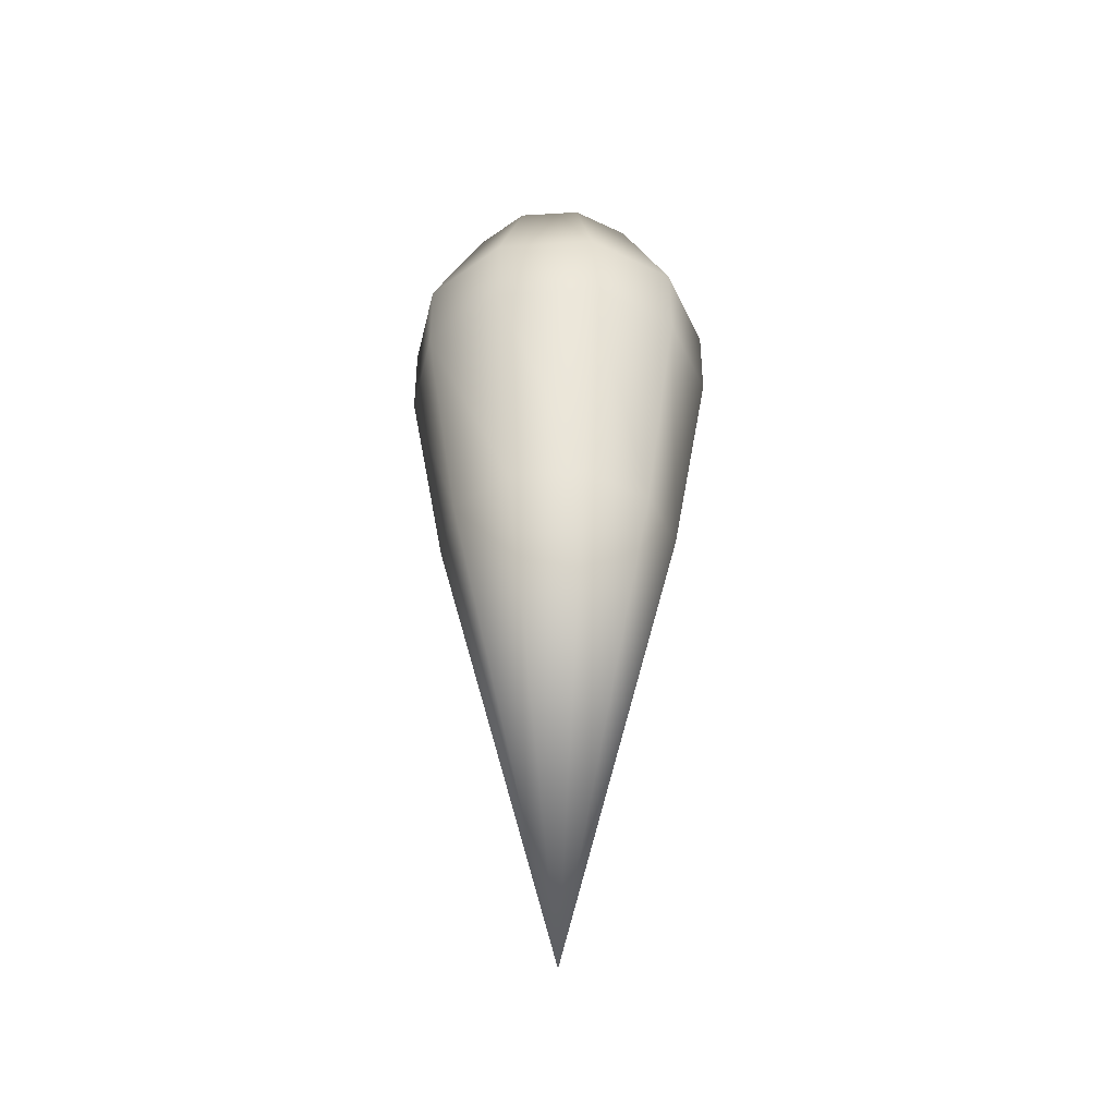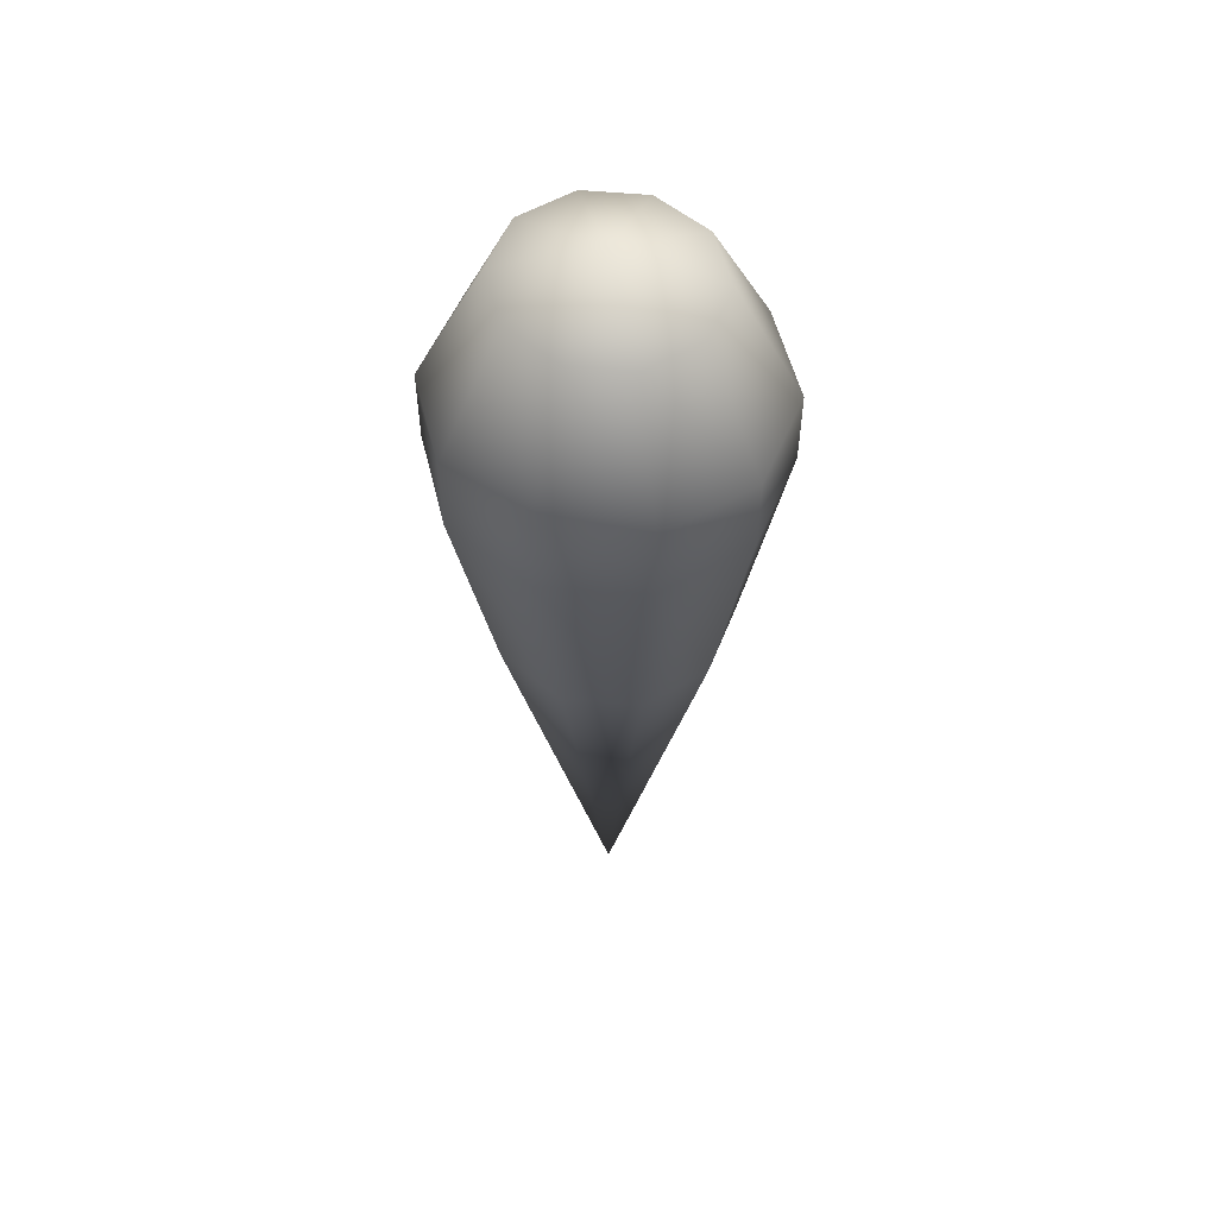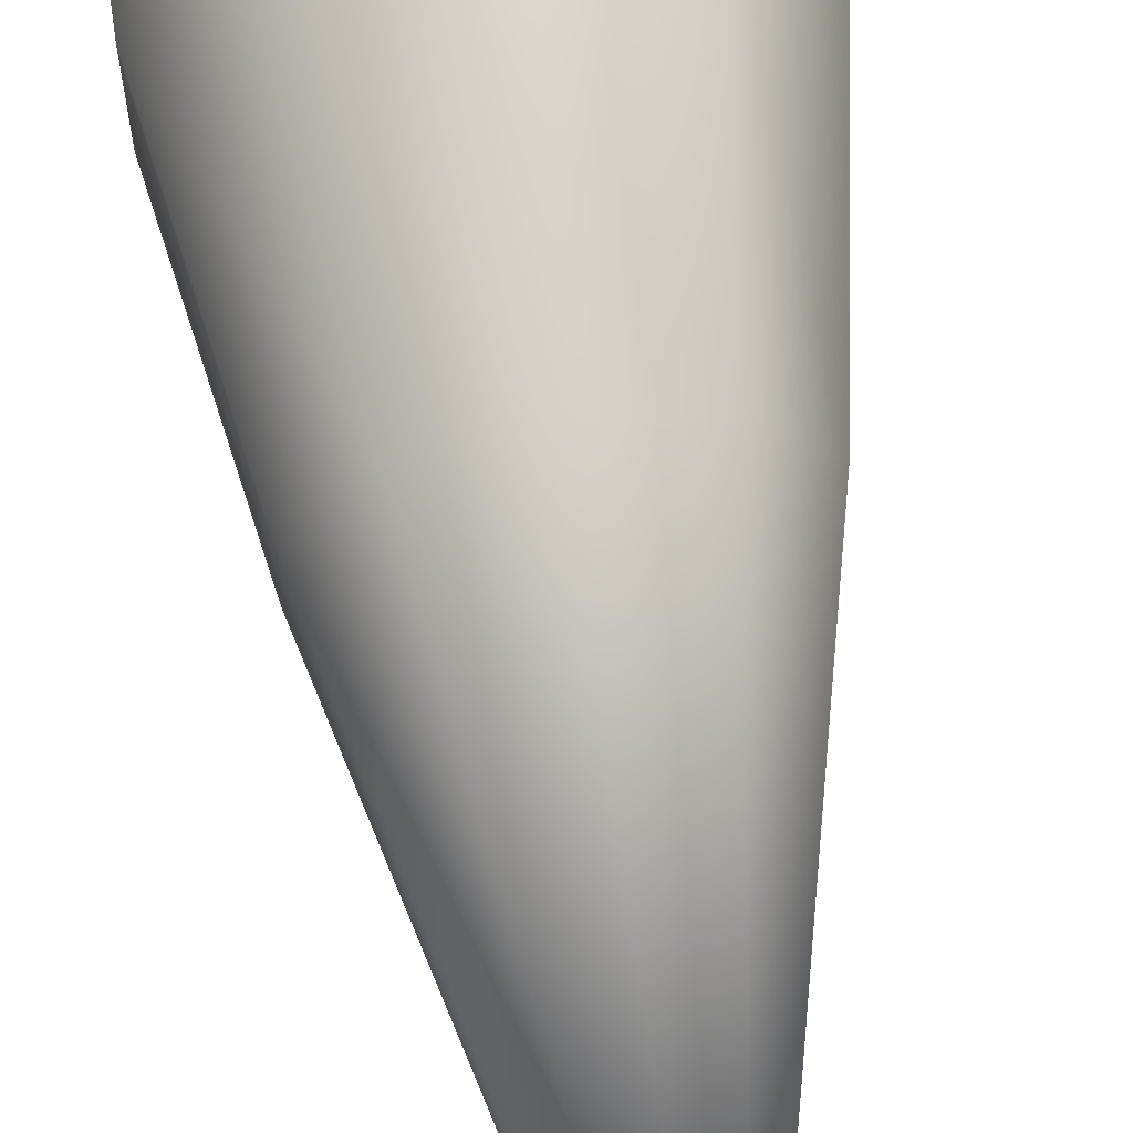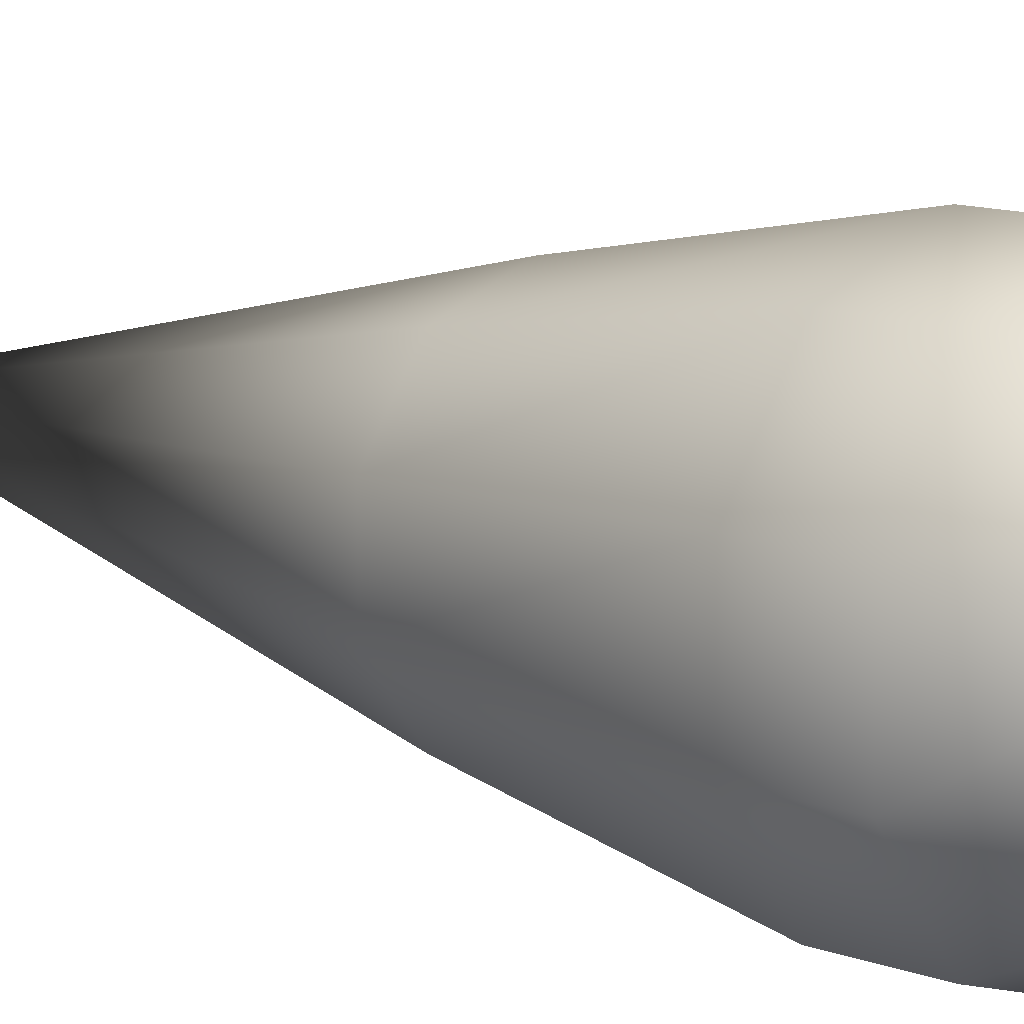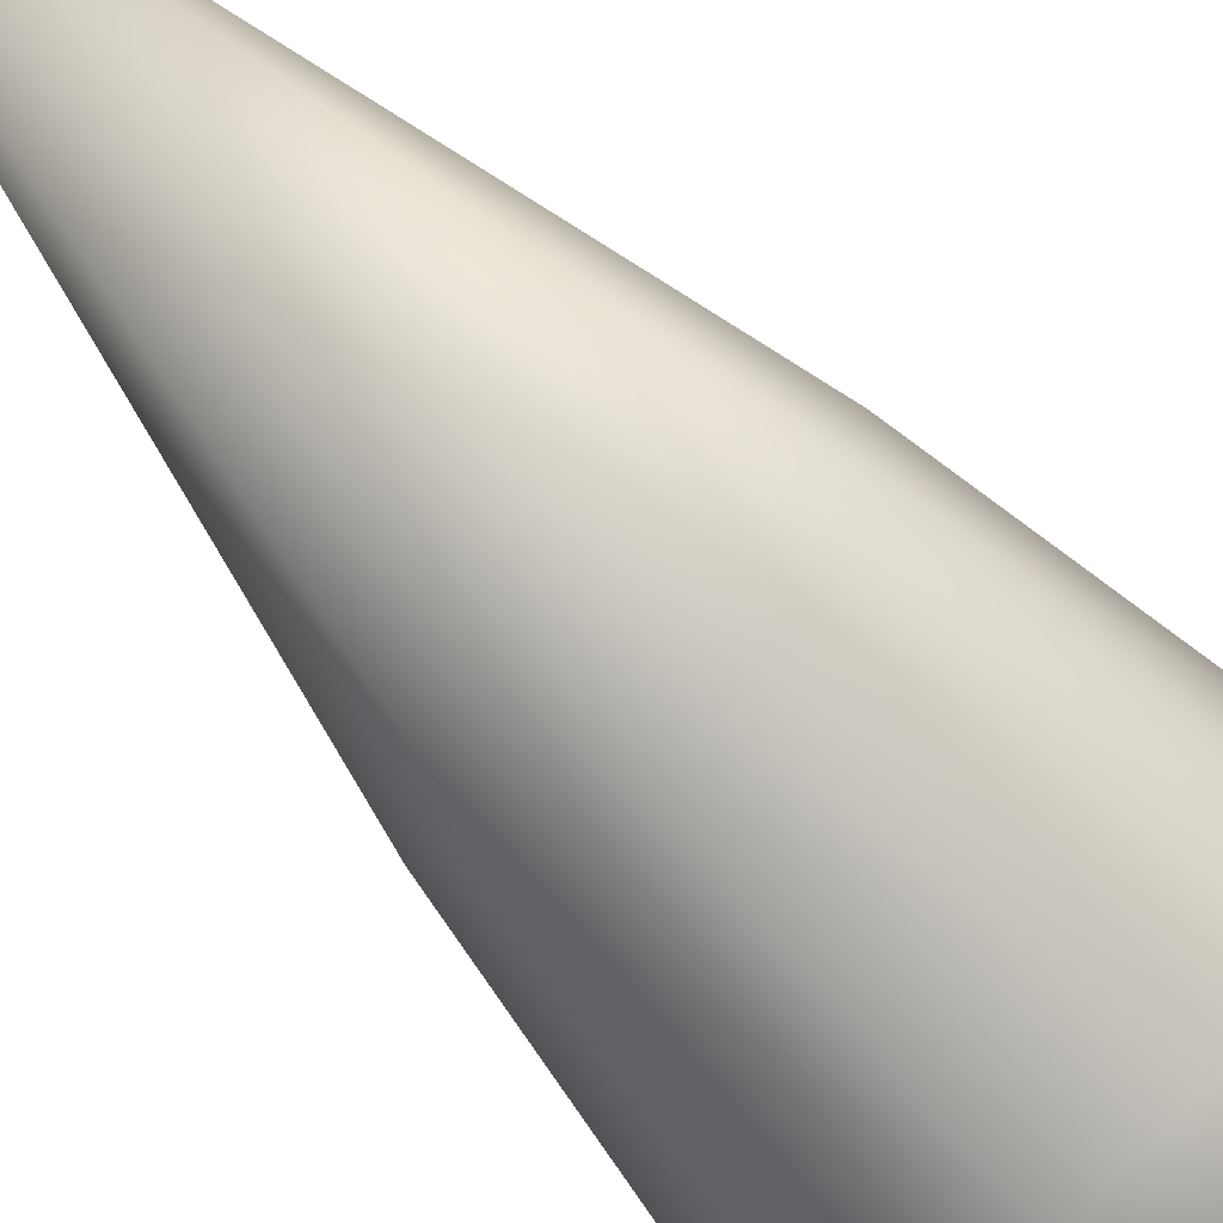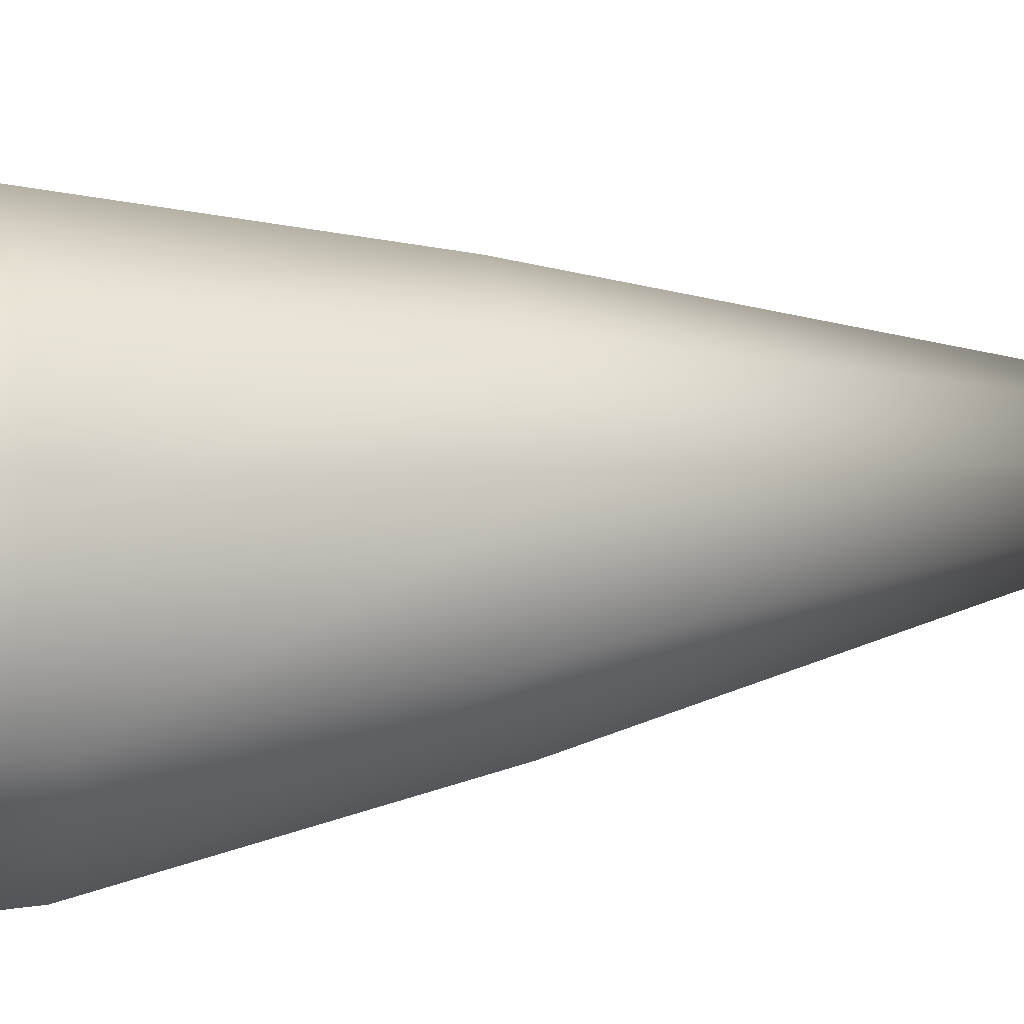
<metadata>
{"format":"obj","ext":"obj","renderer":"f3d","projection":"perspective","resolution":1024,"background":"white","views":[{"elev":-41.1,"azim":167.1,"up":"+Z"},{"elev":54.4,"azim":58.4,"up":"+Z"},{"elev":67.3,"azim":171.8,"up":"+Y"},{"elev":12.0,"azim":-48.9,"up":"+Y"},{"elev":-65.9,"azim":-138.2,"up":"+Y"},{"elev":12.5,"azim":70.6,"up":"+Y"}]}
</metadata>
<code>
v  -0 -0 0.0904
v  -0 0.0317 0.0795
v  -0.0195 0.0257 0.0795
v  -0.0315 0.0098 0.0795
v  -0.0315 -0.0098 0.0795
v  -0.0195 -0.0257 0.0795
v  -0 -0.0317 0.0795
v  0.0195 -0.0257 0.0795
v  0.0315 -0.0098 0.0795
v  0.0315 0.0098 0.0795
v  0.0195 0.0257 0.0795
v  -0.0312 0.0429 0.038
v  -0 0.053 0.038
v  -0.0504 0.0164 0.038
v  -0.0504 -0.0164 0.038
v  -0.0312 -0.0429 0.038
v  -0 -0.053 0.038
v  0.0312 -0.0429 0.038
v  0.0504 -0.0164 0.038
v  0.0504 0.0164 0.038
v  0.0312 0.0429 0.038
v  -0.0312 0.0429 0.0125
v  -0 0.053 0.0125
v  -0.0504 0.0164 0.0125
v  -0.0504 -0.0164 0.0125
v  -0.0312 -0.0429 0.0125
v  -0 -0.053 0.0125
v  0.0312 -0.0429 0.0125
v  0.0504 -0.0164 0.0125
v  0.0504 0.0164 0.0125
v  0.0312 0.0429 0.0125
v  -0.0237 0.0312 -0.0613
v  0 0.0386 -0.0613
v  -0.0383 0.0119 -0.0613
v  -0.0383 -0.0119 -0.0613
v  -0.0237 -0.0312 -0.0613
v  0 -0.0386 -0.0613
v  0.0237 -0.0312 -0.0613
v  0.0383 -0.0119 -0.0613
v  0.0383 0.0119 -0.0613
v  0.0237 0.0312 -0.0613
v  0 0 -0.2223
o Sphere001
g Sphere001
f 1 2 3
f 1 3 4
f 1 4 5
f 1 5 6
f 1 6 7
f 1 7 8
f 1 8 9
f 1 9 10
f 1 10 11
f 1 11 2
f 12 3 2
f 2 13 12
f 14 4 3
f 3 12 14
f 15 5 4
f 4 14 15
f 16 6 5
f 5 15 16
f 17 7 6
f 6 16 17
f 18 8 7
f 7 17 18
f 19 9 8
f 8 18 19
f 20 10 9
f 9 19 20
f 21 11 10
f 10 20 21
f 13 2 11
f 11 21 13
f 22 12 13
f 13 23 22
f 24 14 12
f 12 22 24
f 25 15 14
f 14 24 25
f 26 16 15
f 15 25 26
f 27 17 16
f 16 26 27
f 28 18 17
f 17 27 28
f 29 19 18
f 18 28 29
f 30 20 19
f 19 29 30
f 31 21 20
f 20 30 31
f 23 13 21
f 21 31 23
f 32 22 23
f 23 33 32
f 34 24 22
f 22 32 34
f 35 25 24
f 24 34 35
f 36 26 25
f 25 35 36
f 37 27 26
f 26 36 37
f 38 28 27
f 27 37 38
f 39 29 28
f 28 38 39
f 40 30 29
f 29 39 40
f 41 31 30
f 30 40 41
f 33 23 31
f 31 41 33
f 42 32 33
f 42 34 32
f 42 35 34
f 42 36 35
f 42 37 36
f 42 38 37
f 42 39 38
f 42 40 39
f 42 41 40
f 42 33 41

</code>
